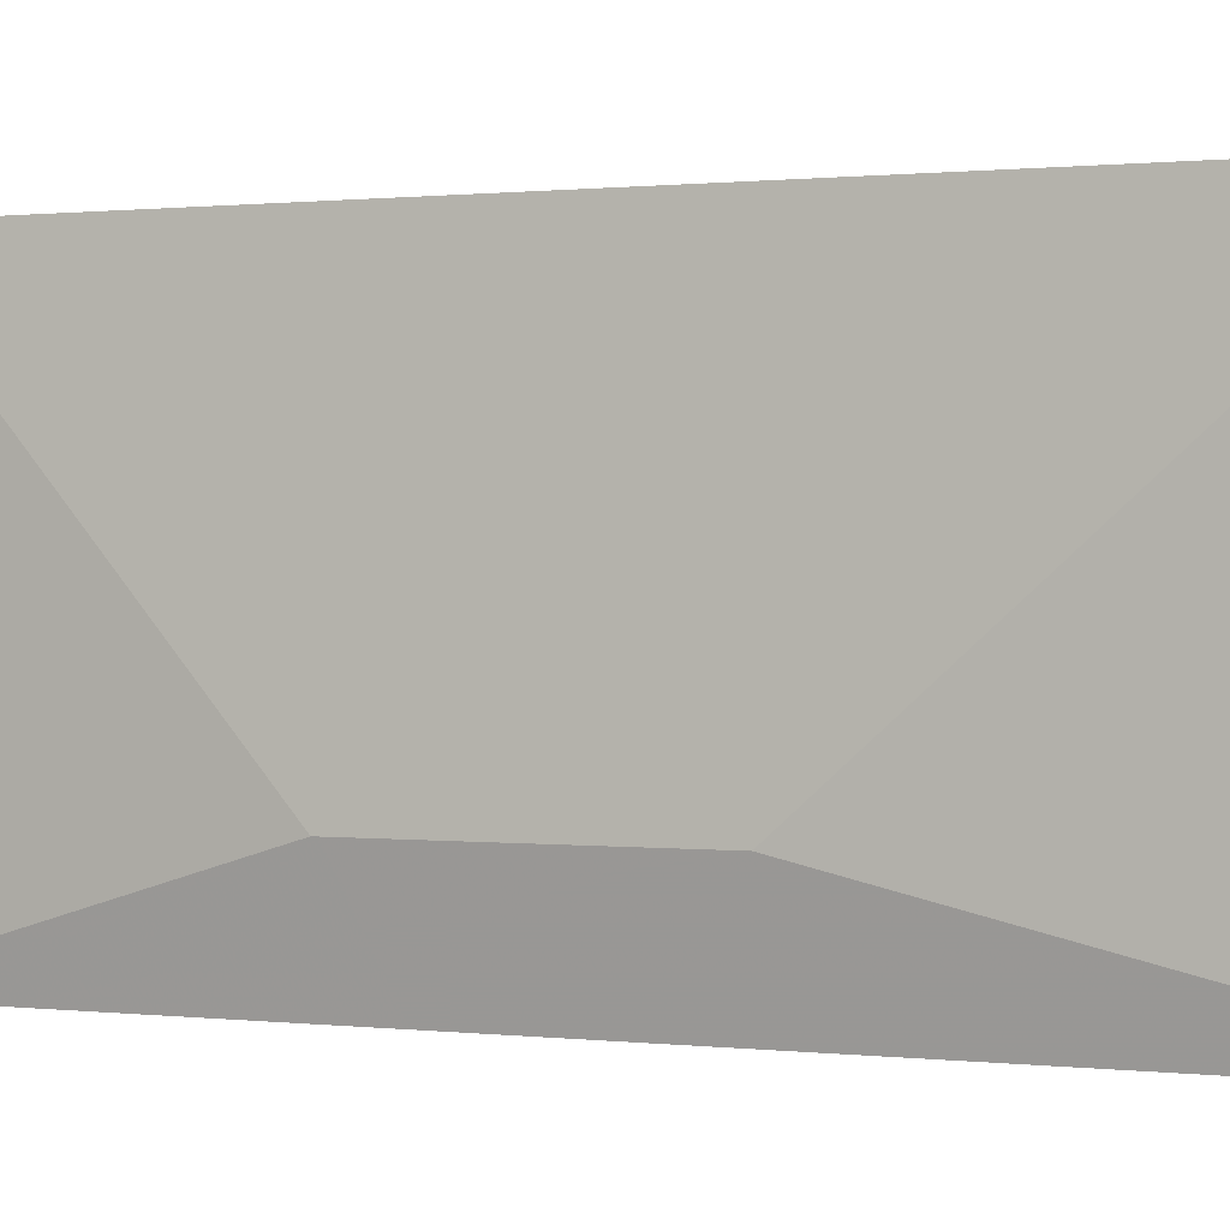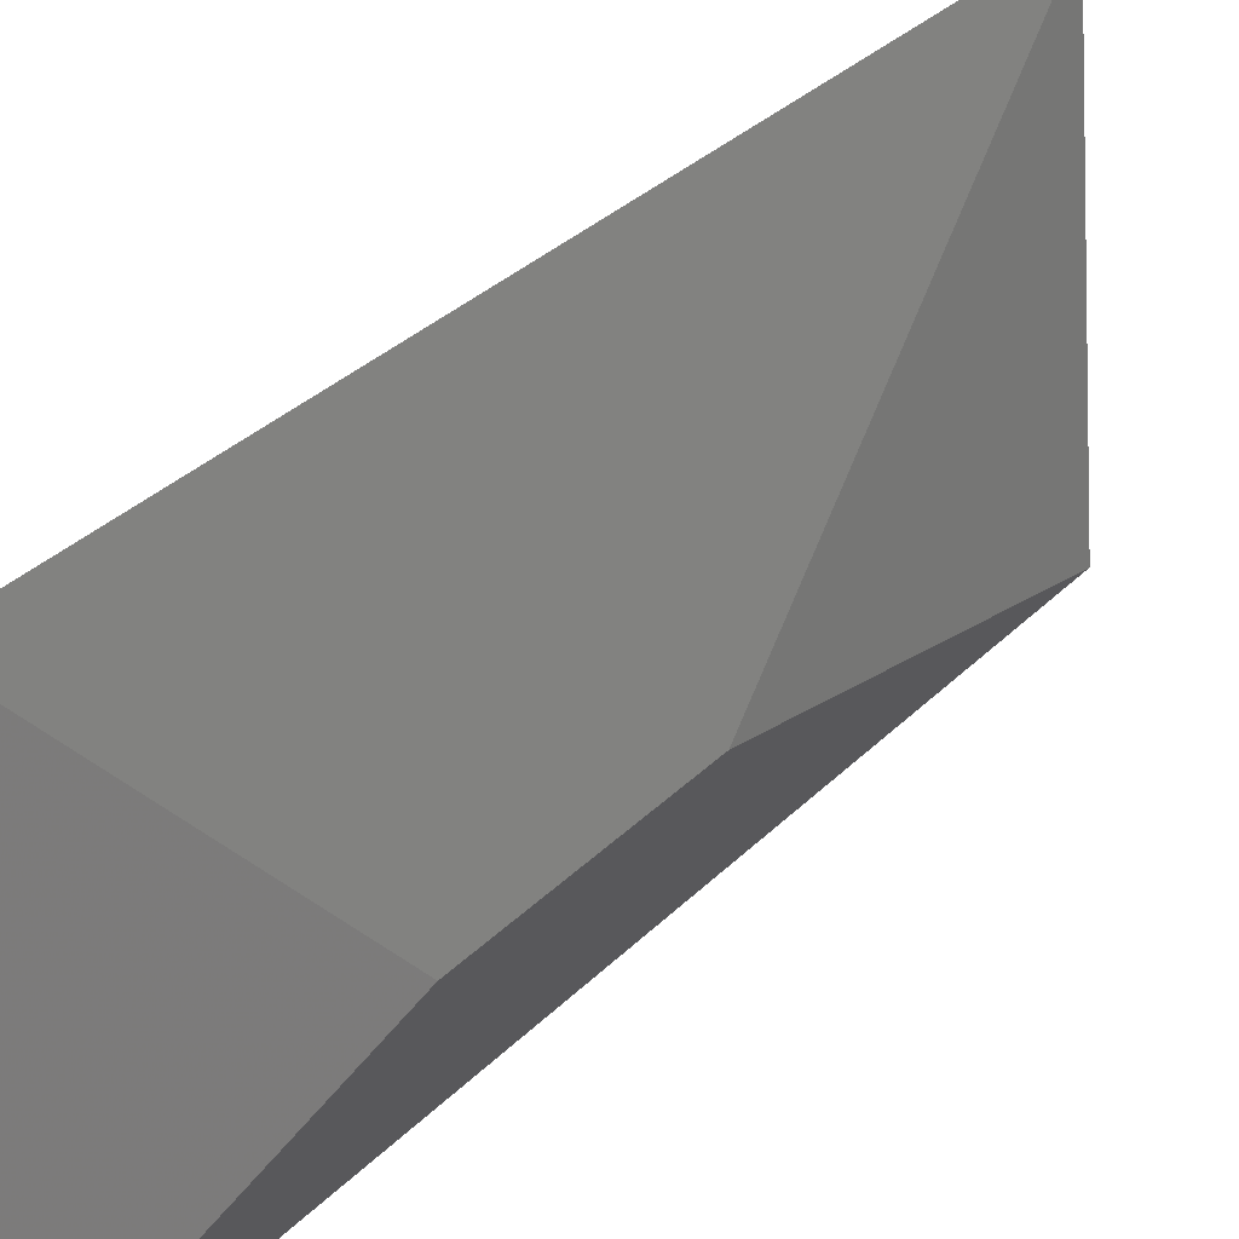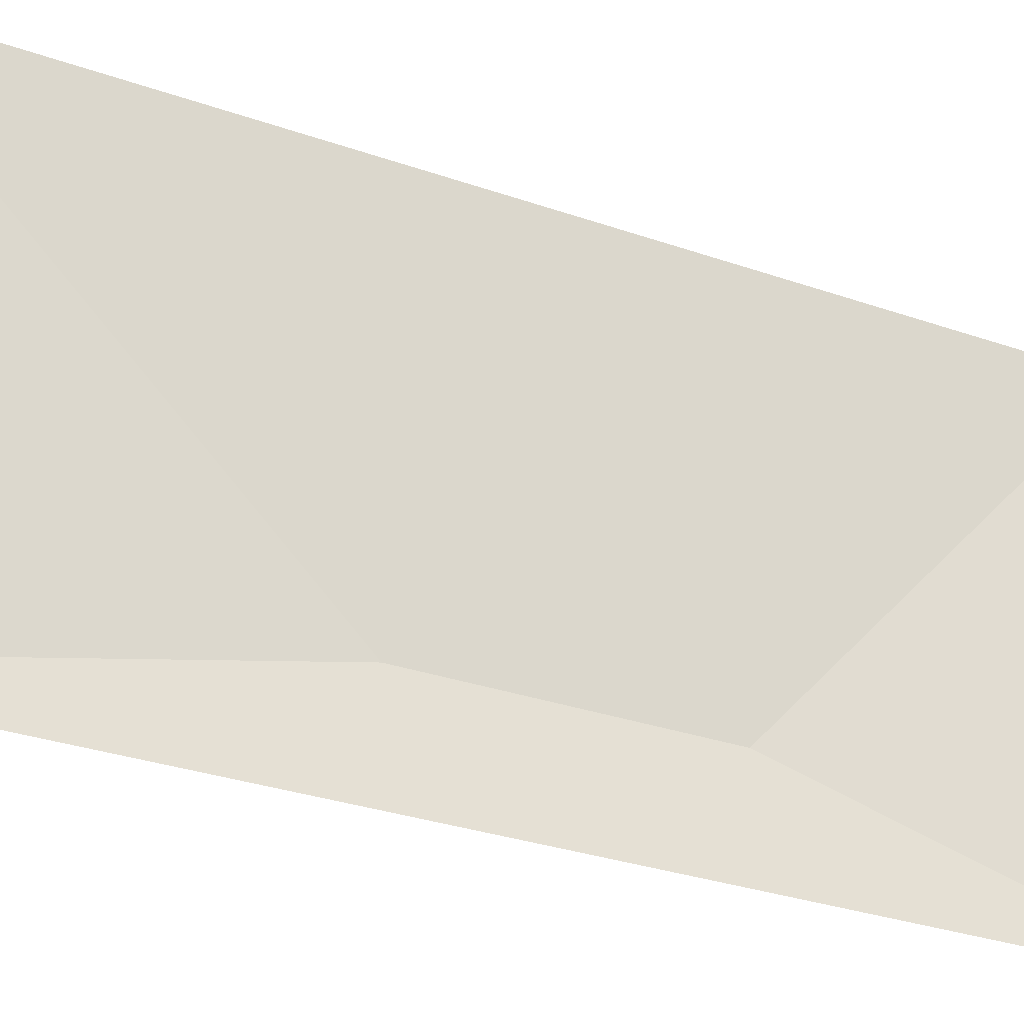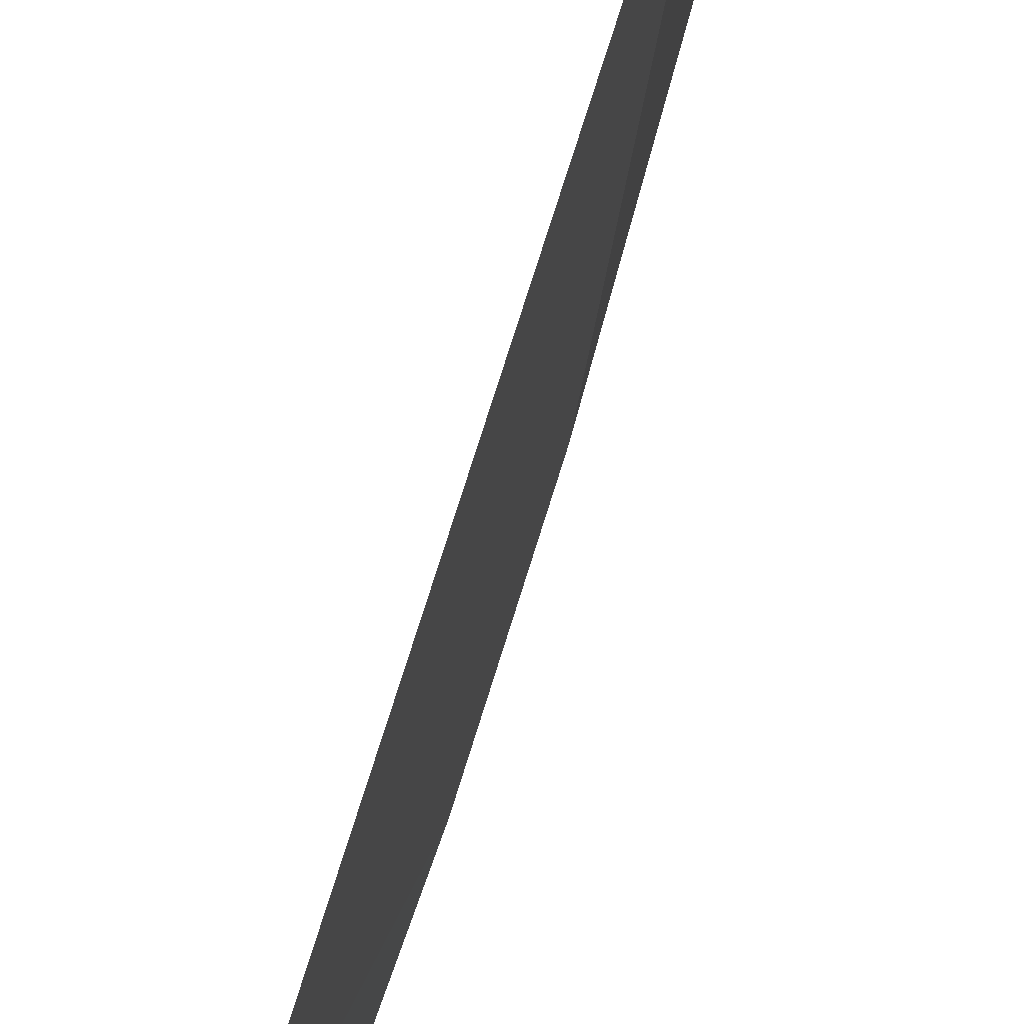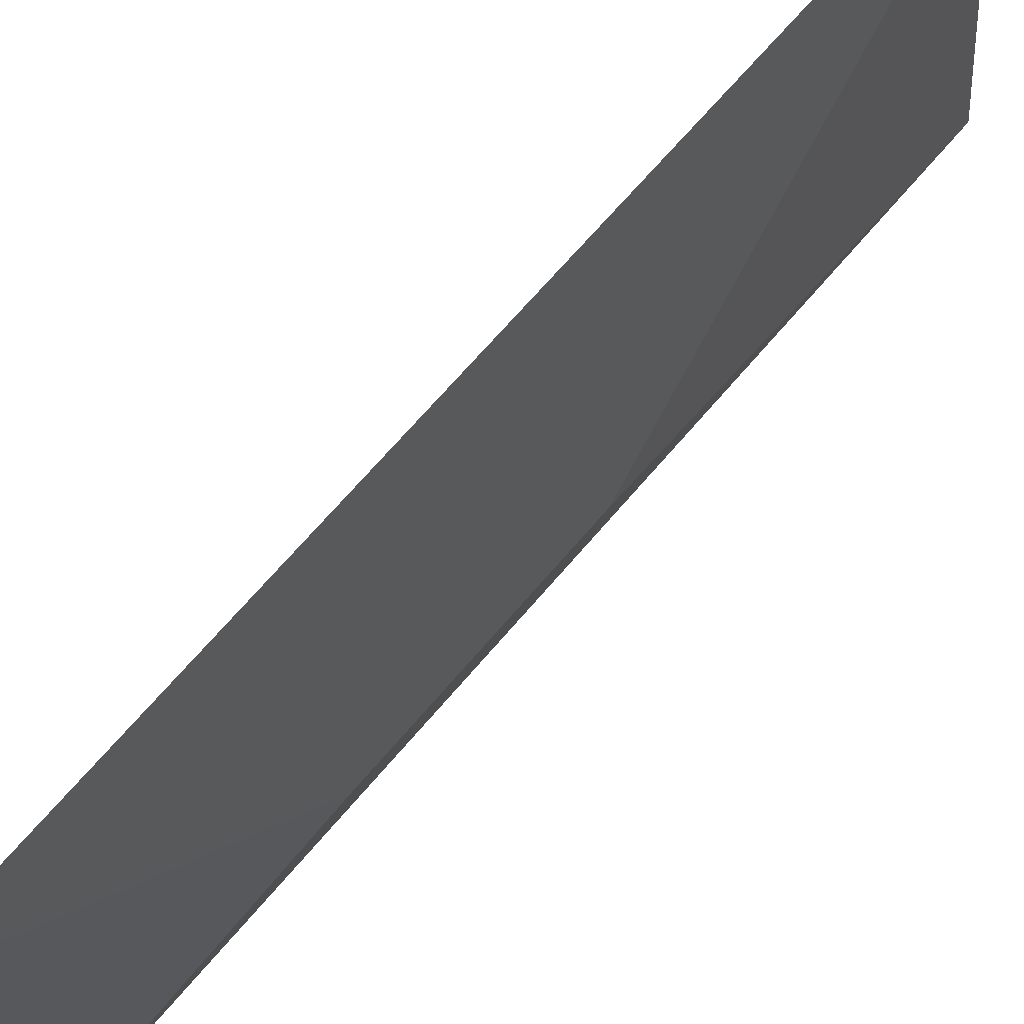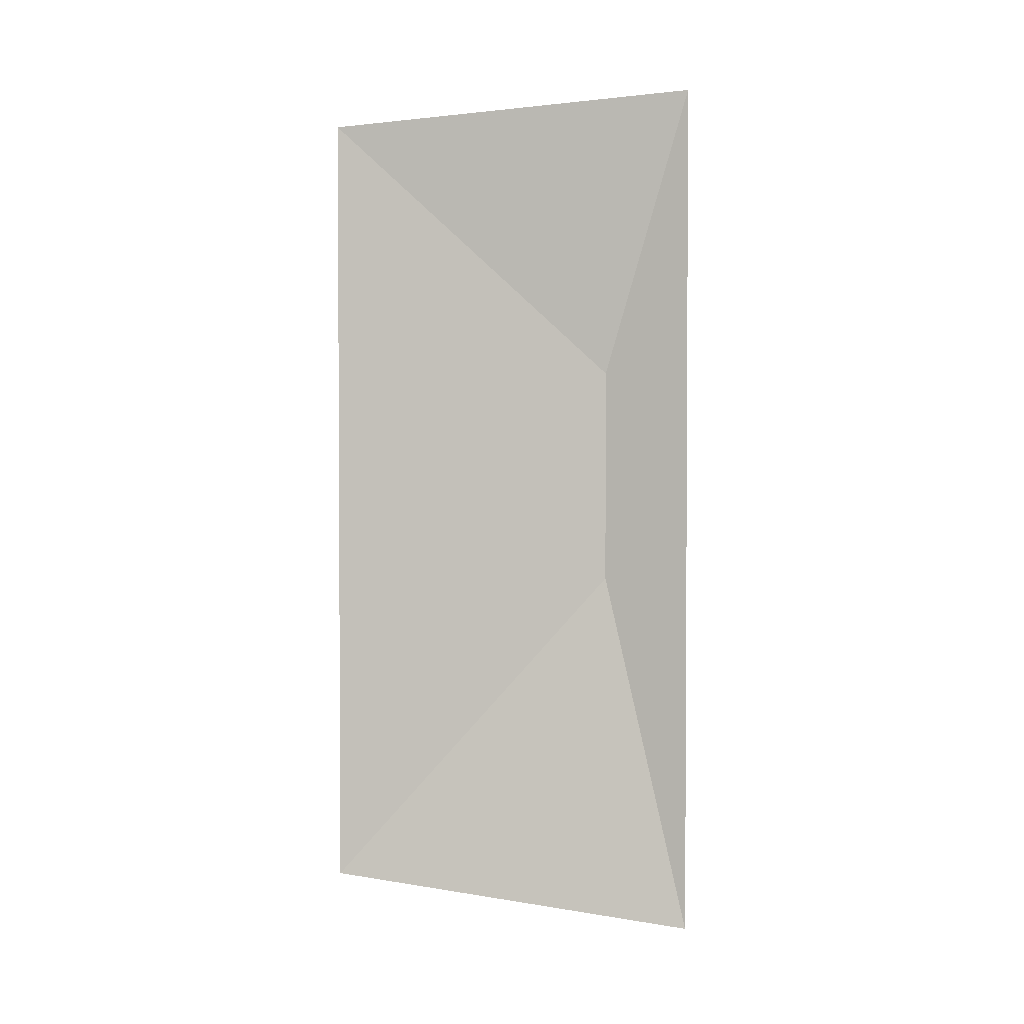
<metadata>
{"format":"obj","ext":"obj","renderer":"f3d","projection":"perspective","resolution":1024,"background":"white","views":[{"elev":0.6,"azim":117.2,"up":"+Y"},{"elev":30.8,"azim":35.0,"up":"+Y"},{"elev":-27.4,"azim":-119.2,"up":"+Y"},{"elev":75.7,"azim":17.4,"up":"+Y"},{"elev":65.9,"azim":39.9,"up":"+Y"},{"elev":2.1,"azim":-83.4,"up":"+Z"}]}
</metadata>
<code>
v -16.85 99.84 -210.5
v -16.85 -99.84 -236.8
v -7.241 -53.5 -38.05
v -16.85 99.84 220.3
v -16.85 99.84 -210.5
v -7.241 -53.5 -38.05
v -16.85 -99.84 -236.8
v -16.85 -99.84 236.8
v -7.241 -53.5 -38.05
v -16.85 -99.84 236.8
v -16.85 99.84 220.3
v -7.241 -53.5 79.24
v -7.241 -53.5 -38.05
v -16.85 -99.84 236.8
v -7.241 -53.5 79.24
v -7.241 -53.5 79.24
v -16.85 99.84 220.3
v -7.241 -53.5 -38.05
v -14.83 99.84 -210.5
v -5.222 -53.5 -38.05
v -14.83 -99.84 -236.8
v -14.83 99.84 -210.5
v -14.83 99.84 220.3
v -5.222 -53.5 -38.05
v -14.83 -99.84 236.8
v -14.83 -99.84 -236.8
v -5.222 -53.5 -38.05
v -14.83 -99.84 236.8
v -5.222 -53.5 79.24
v -14.83 99.84 220.3
v -14.83 -99.84 236.8
v -5.222 -53.5 -38.05
v -5.222 -53.5 79.24
v -5.222 -53.5 -38.05
v -14.83 99.84 220.3
v -5.222 -53.5 79.24
g UnrealEdObject
f 1 2 3
f 4 5 6
f 7 8 9
f 10 11 12
f 13 14 15
f 16 17 18
f 19 20 21
f 22 23 24
f 25 26 27
f 28 29 30
f 31 32 33
f 34 35 36
g

</code>
